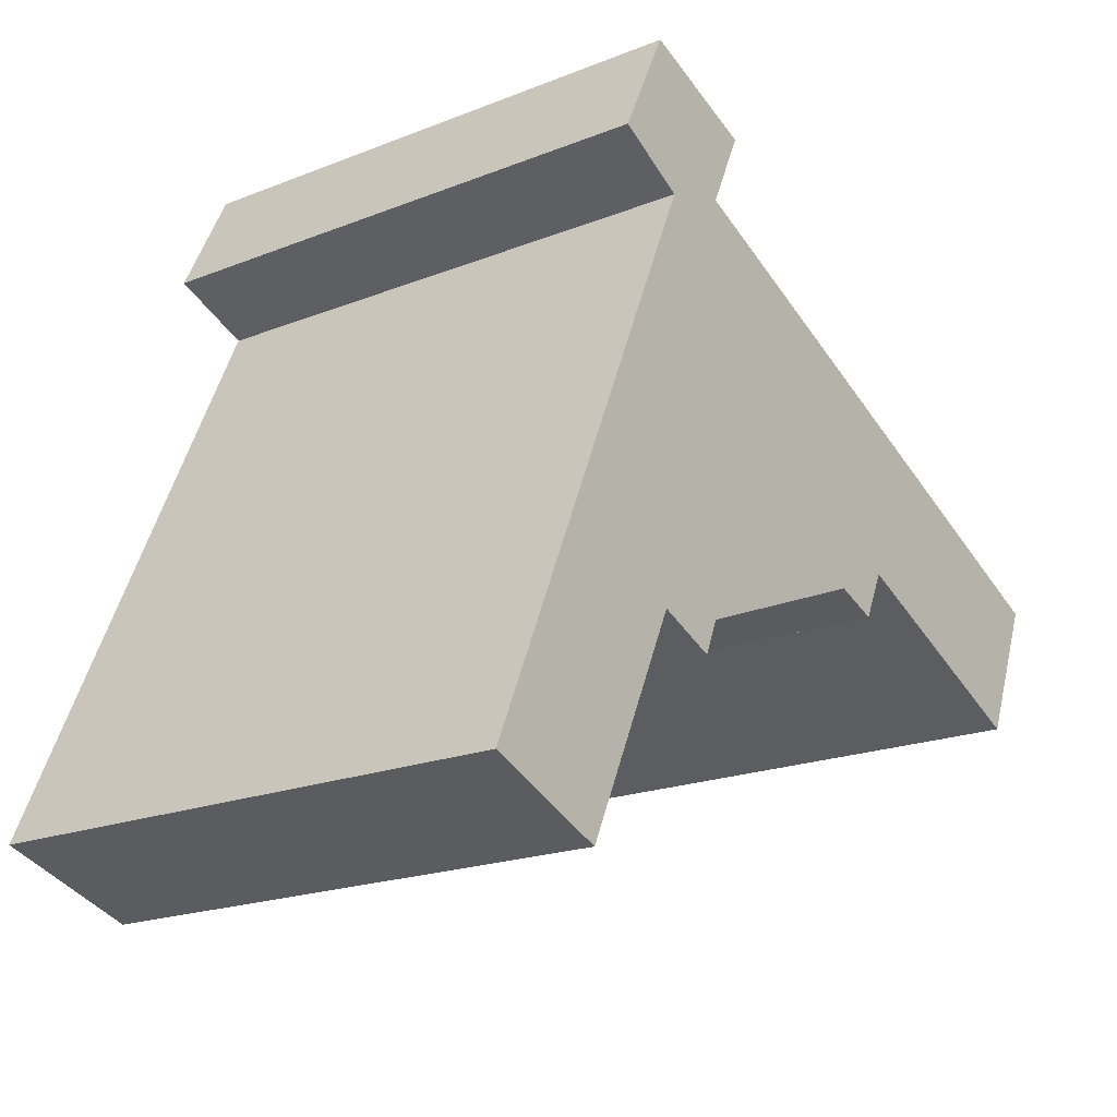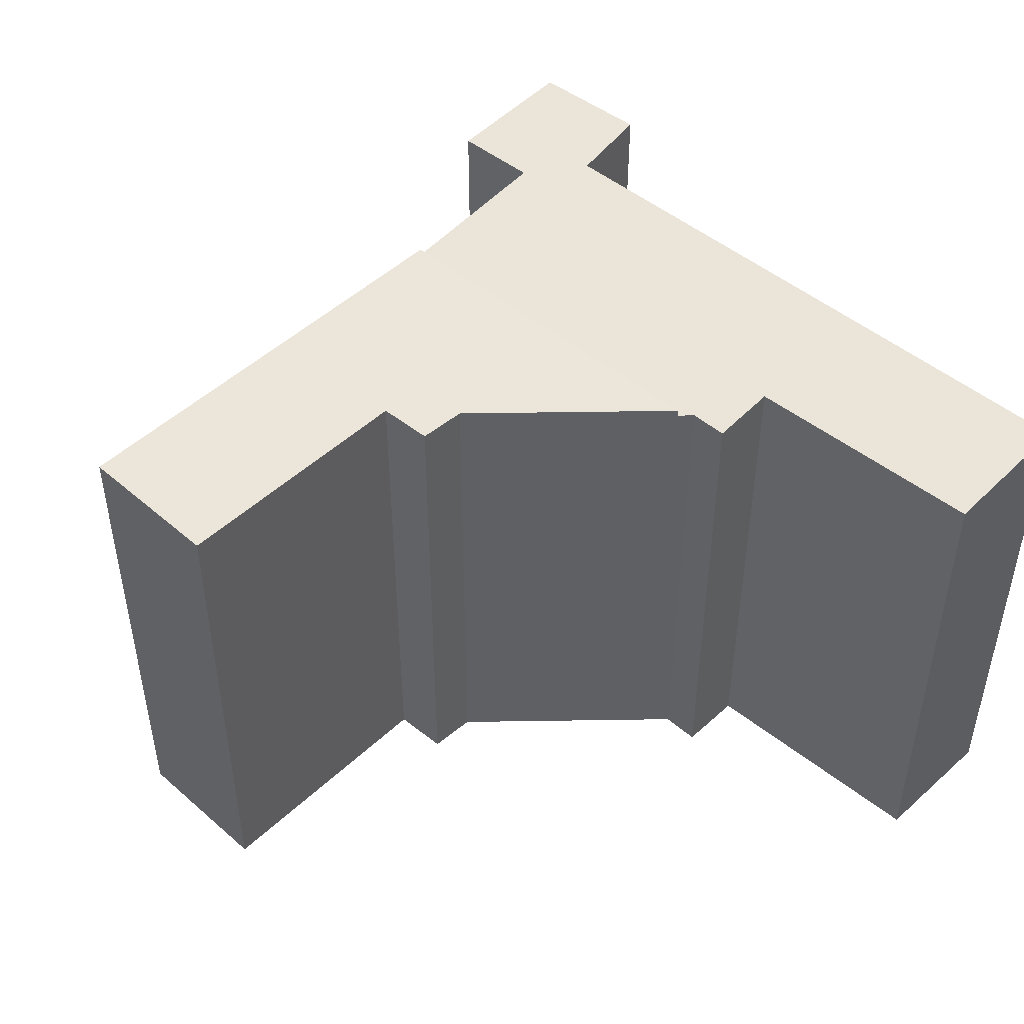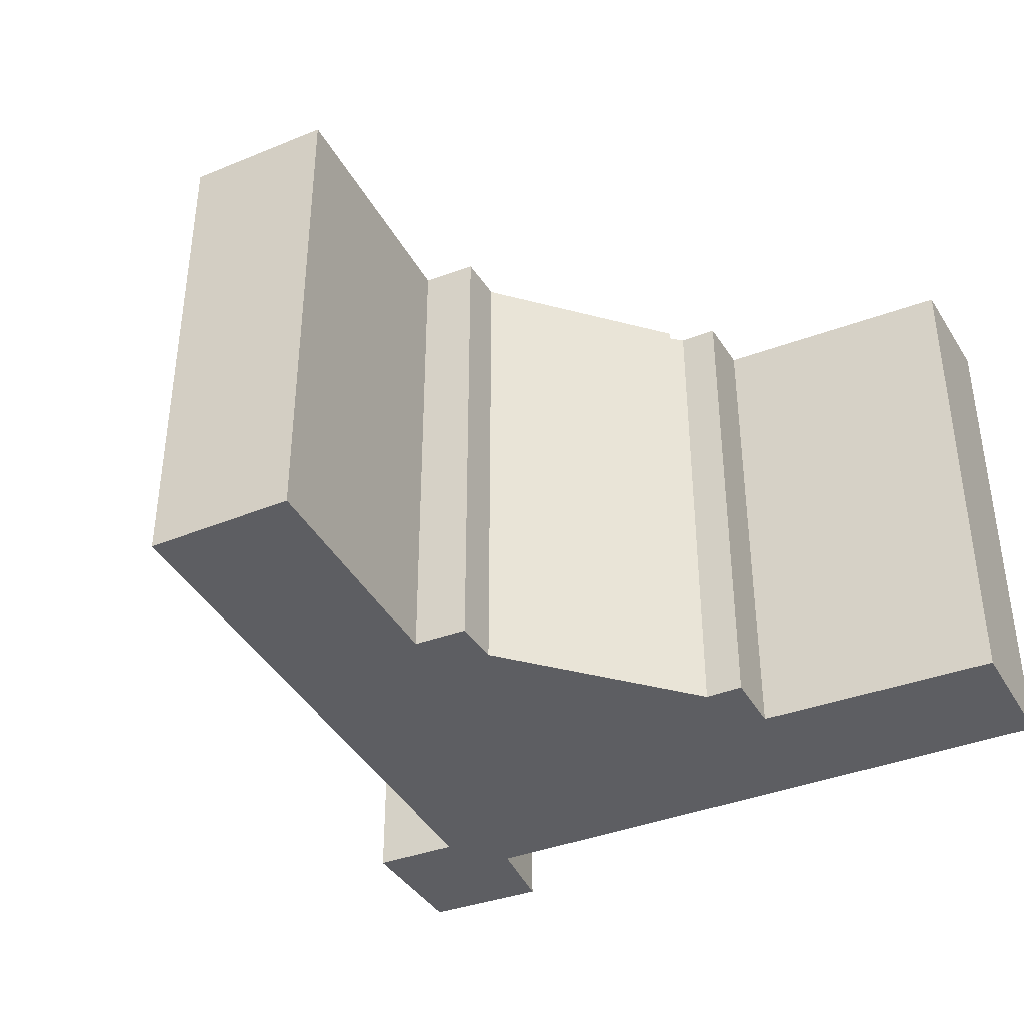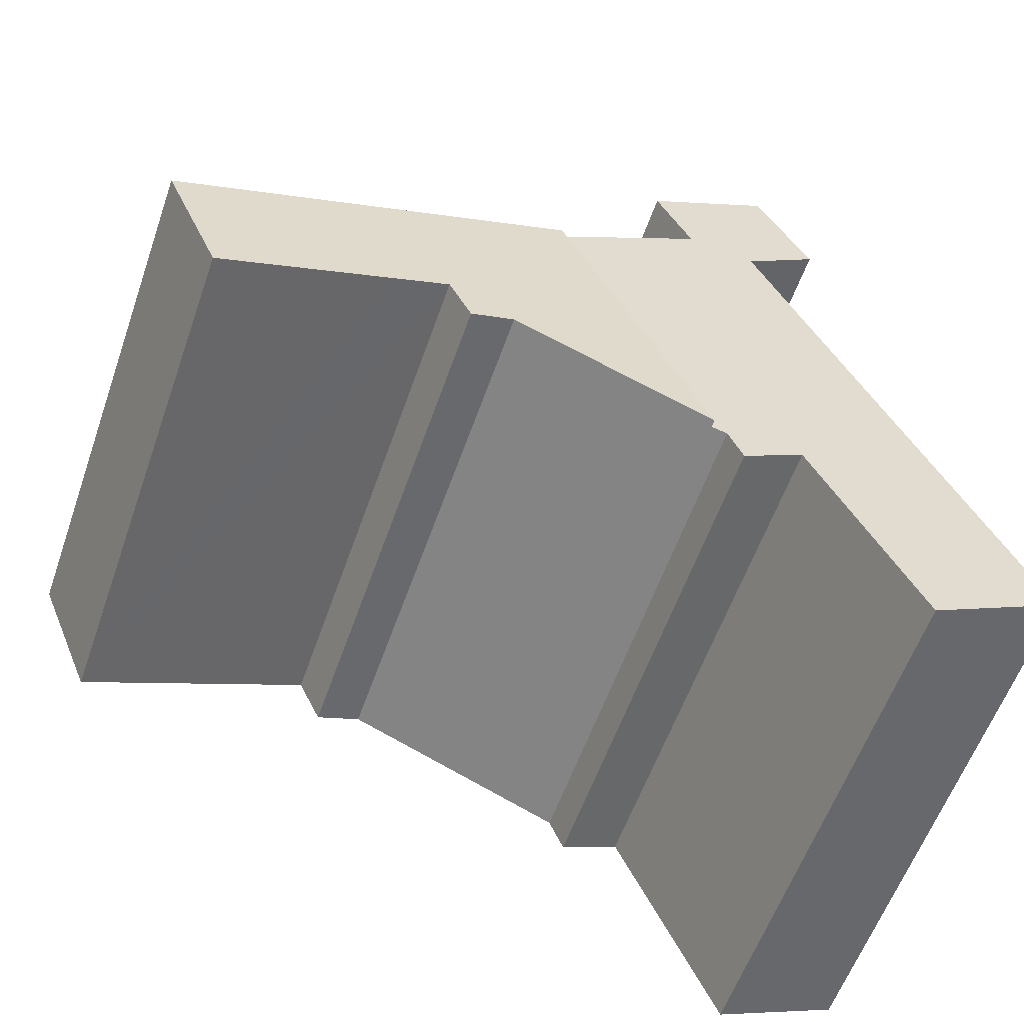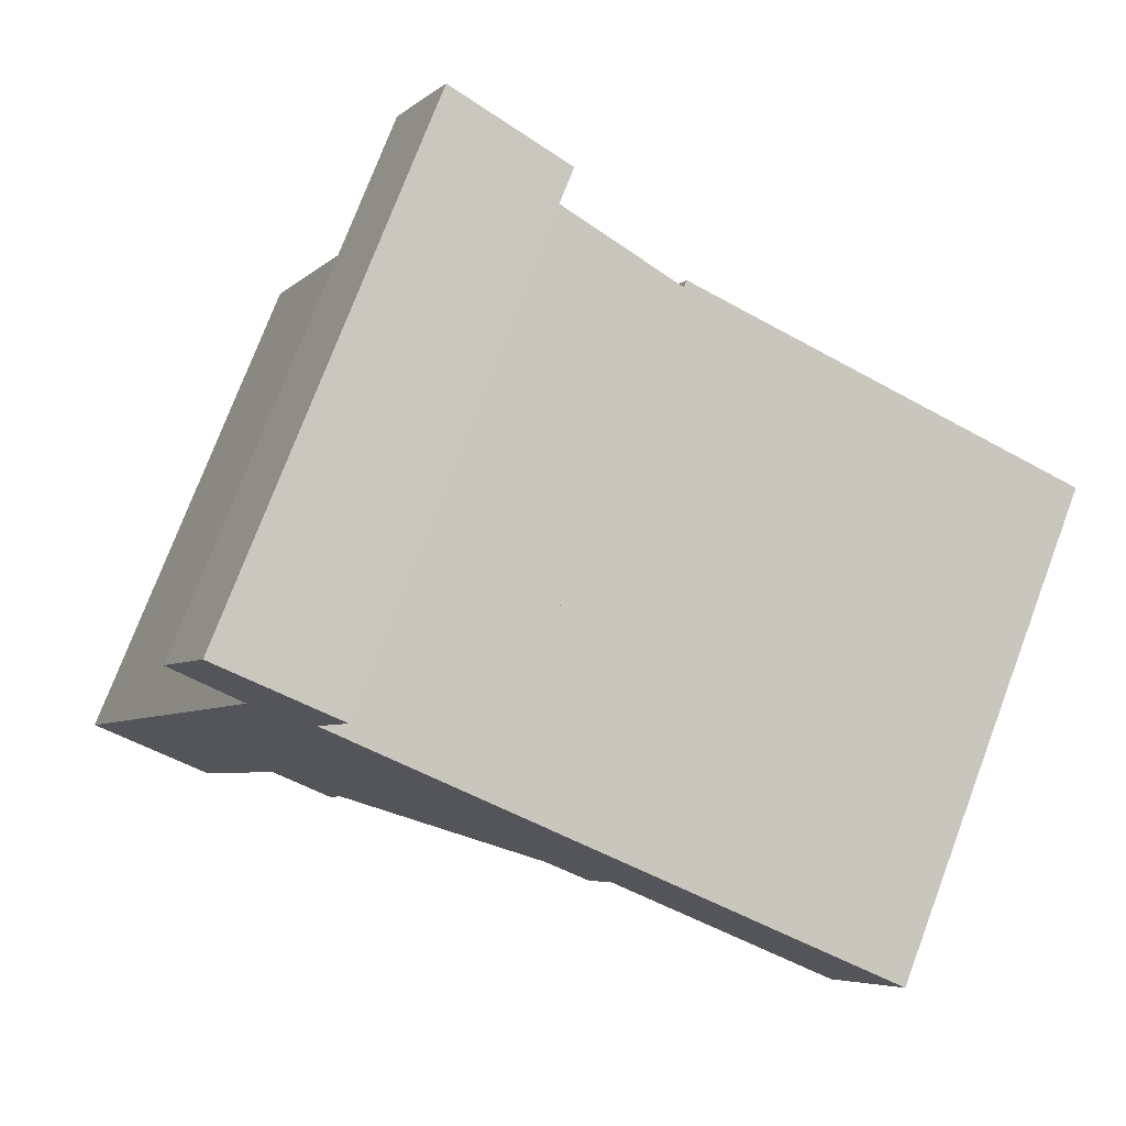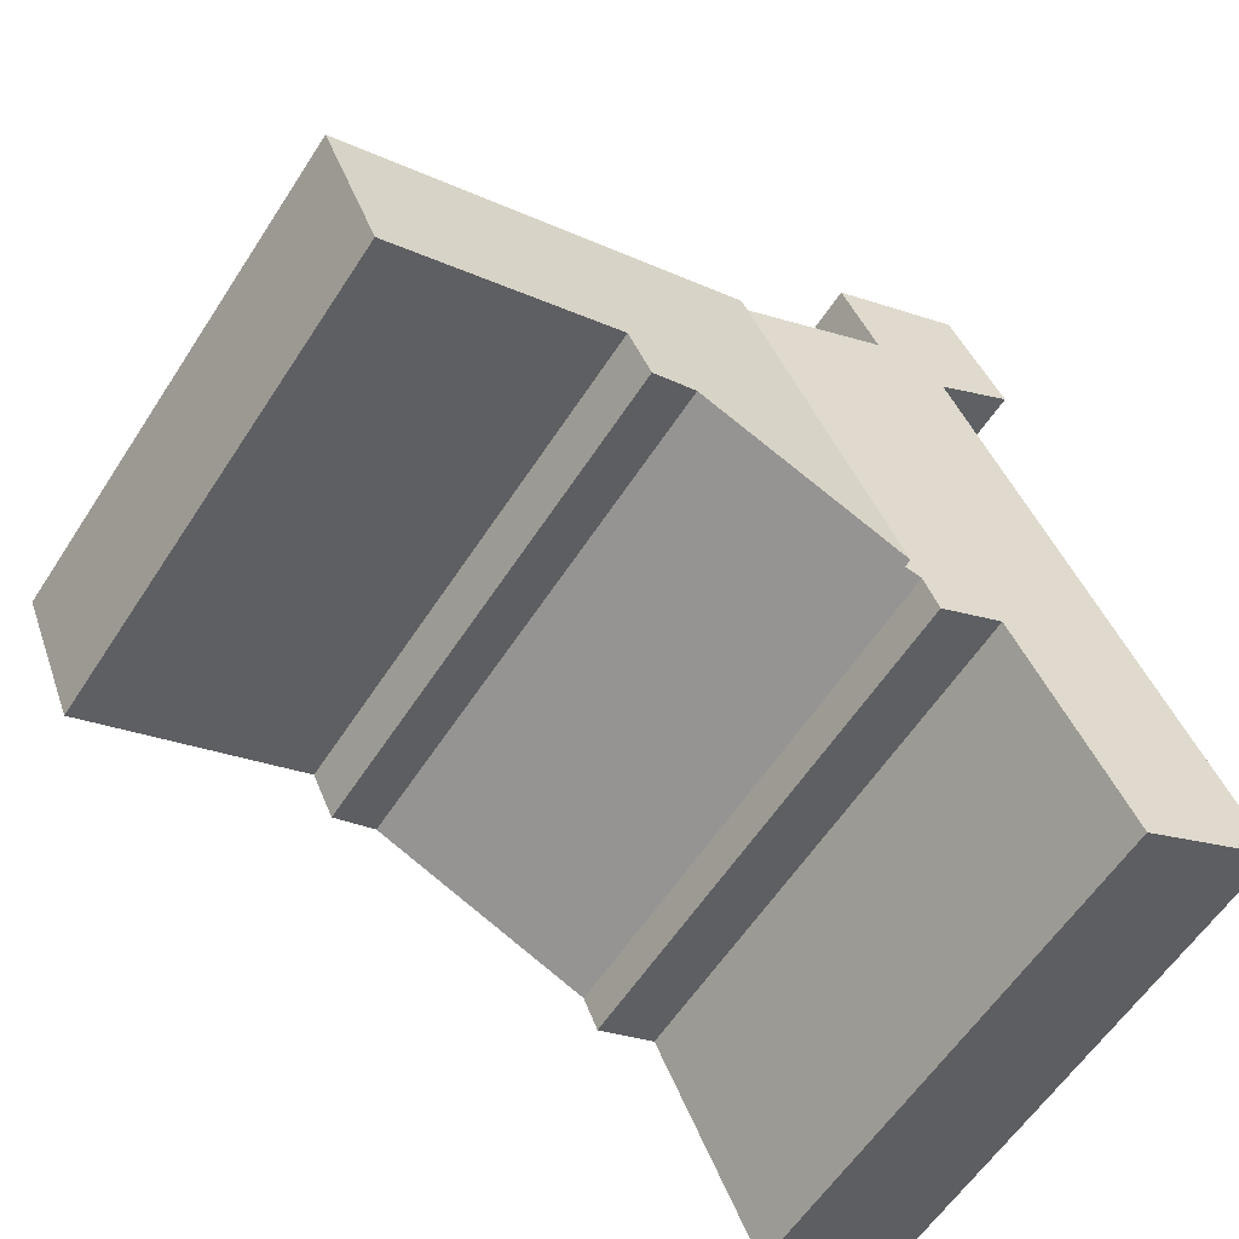
<metadata>
{"format":"obj","ext":"obj","renderer":"f3d","projection":"perspective","resolution":1024,"background":"white","views":[{"elev":-19.4,"azim":-53.4,"up":"+Z"},{"elev":47.4,"azim":157.2,"up":"+Y"},{"elev":-39.2,"azim":139.9,"up":"+Y"},{"elev":-58.8,"azim":160.7,"up":"+Z"},{"elev":75.6,"azim":20.7,"up":"+Z"},{"elev":-60.0,"azim":147.0,"up":"+Z"}]}
</metadata>
<code>
v  5.687 6.24 6.299
v  6.355 6.24 3.251
v  3.863 6.24 2.254
v  7.176 6.24 3.647
v  7.879 6.24 3.337
v  10.68 6.24 4.084
v  9.979 6.24 2.413
v  10.24 6.24 4.281
v  6.894 6.24 3.051
v  5.687 -3.857e-16 6.299
v  10.68 -2.501e-16 4.084
v  10.24 -2.621e-16 4.281
v  9.979 -1.478e-16 2.413
v  7.176 -2.233e-16 3.647
v  6.894 -1.868e-16 3.051
v  7.879 -2.043e-16 3.337
v  6.355 -1.991e-16 3.251
v  3.863 -1.38e-16 2.254
v  0 6.423 3.933e-16
v  2.326 6.248 1.115
v  1.511 6.251 -0.618
v  0.1 6.423 0.224
v  3.042 6.427 6.839
v  2.771 6.246 2.062
v  3.679 6.164 2.18
v  3.863 6.15 2.254
v  5.687 6.15 6.299
v  3.861 6.36 7.108
v  2.176 6.531 7.312
v  3.903 6.36 7.199
v  4.298 6.359 8.051
v  2.435 6.529 7.85
v  2.813 6.527 8.635
v  3.499 6.163 1.756
v  2.176 -4.477e-16 7.312
v  2.813 -5.287e-16 8.635
v  2.435 -4.807e-16 7.85
v  0 0 0
v  3.042 -4.188e-16 6.839
v  0.1 -1.372e-17 0.224
v  4.298 -4.93e-16 8.051
v  3.861 -4.352e-16 7.108
v  3.903 -4.408e-16 7.199
v  3.679 -1.335e-16 2.18
v  3.499 -1.075e-16 1.756
v  2.771 -1.263e-16 2.062
v  1.511 3.784e-17 -0.618
v  2.326 -6.827e-17 1.115
g defaultobject
f 1 2 3
f 2 1 4
f 5 6 7
f 6 5 8
f 8 5 4
f 8 4 1
f 4 9 2
f 10 8 1
f 8 10 6
f 6 10 11
f 11 10 12
f 11 7 6
f 7 11 13
f 14 9 4
f 9 14 15
f 13 5 7
f 5 13 4
f 4 13 14
f 14 13 16
f 15 2 9
f 2 15 17
f 17 3 2
f 3 17 18
f 18 1 3
f 1 18 10
f 12 13 11
f 13 12 10
f 13 10 16
f 16 10 14
f 14 10 15
f 15 10 17
f 17 10 18
f 19 20 21
f 20 19 22
f 20 22 23
f 20 23 24
f 24 23 25
f 25 23 26
f 26 23 27
f 27 23 28
f 28 23 29
f 28 29 30
f 30 29 31
f 31 29 32
f 31 32 33
f 25 34 24
f 35 32 29
f 32 35 33
f 33 35 36
f 36 35 37
f 38 22 19
f 22 38 23
f 23 38 39
f 39 38 40
f 36 31 33
f 31 36 41
f 41 30 31
f 30 41 28
f 28 41 42
f 42 41 43
f 10 26 27
f 26 10 18
f 44 34 25
f 34 44 45
f 46 20 24
f 20 46 21
f 21 46 47
f 47 46 48
f 42 27 28
f 27 42 10
f 26 44 25
f 44 26 18
f 21 38 19
f 38 21 47
f 34 46 24
f 46 34 45
f 23 35 29
f 35 23 39
f 44 46 45
f 48 38 47
f 38 48 40
f 40 48 39
f 39 48 46
f 39 46 44
f 39 44 18
f 39 18 10
f 39 10 35
f 35 10 42
f 35 42 37
f 37 42 43
f 37 43 41
f 37 41 36

</code>
